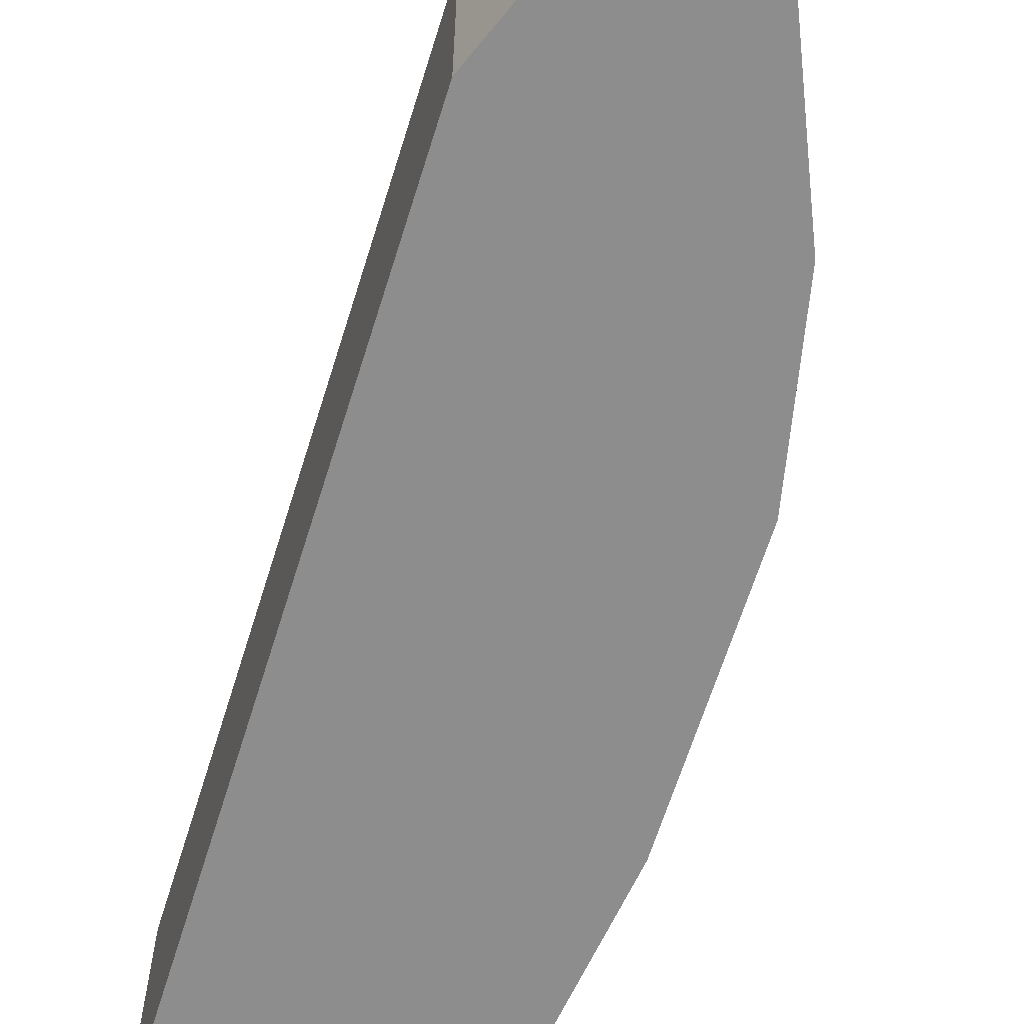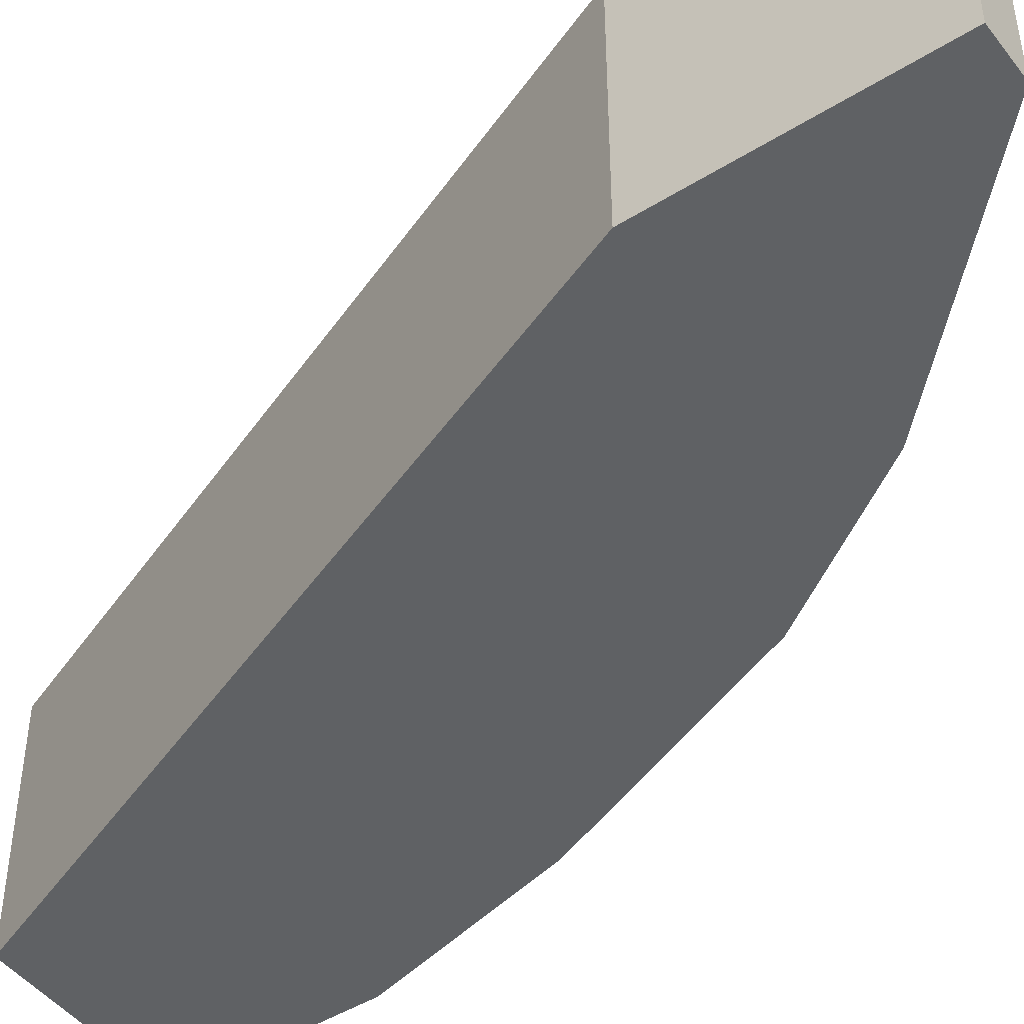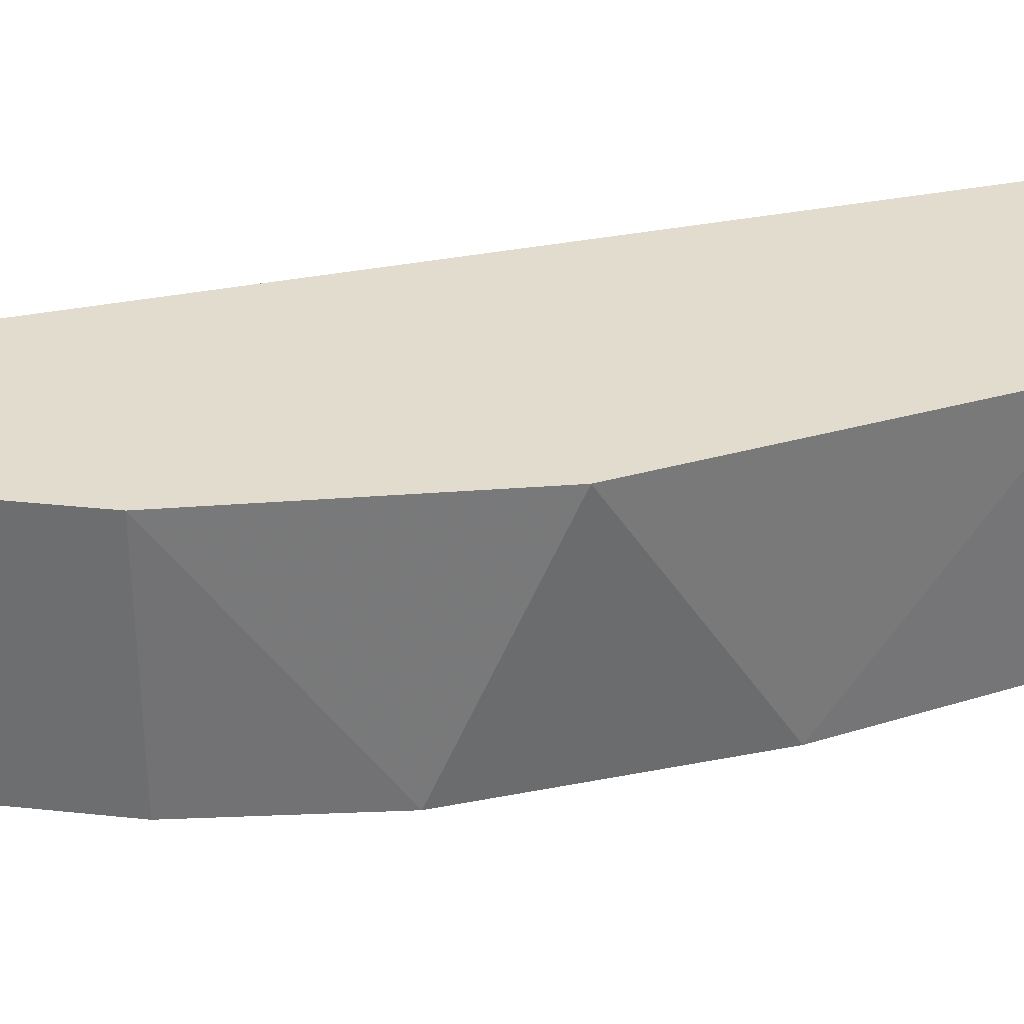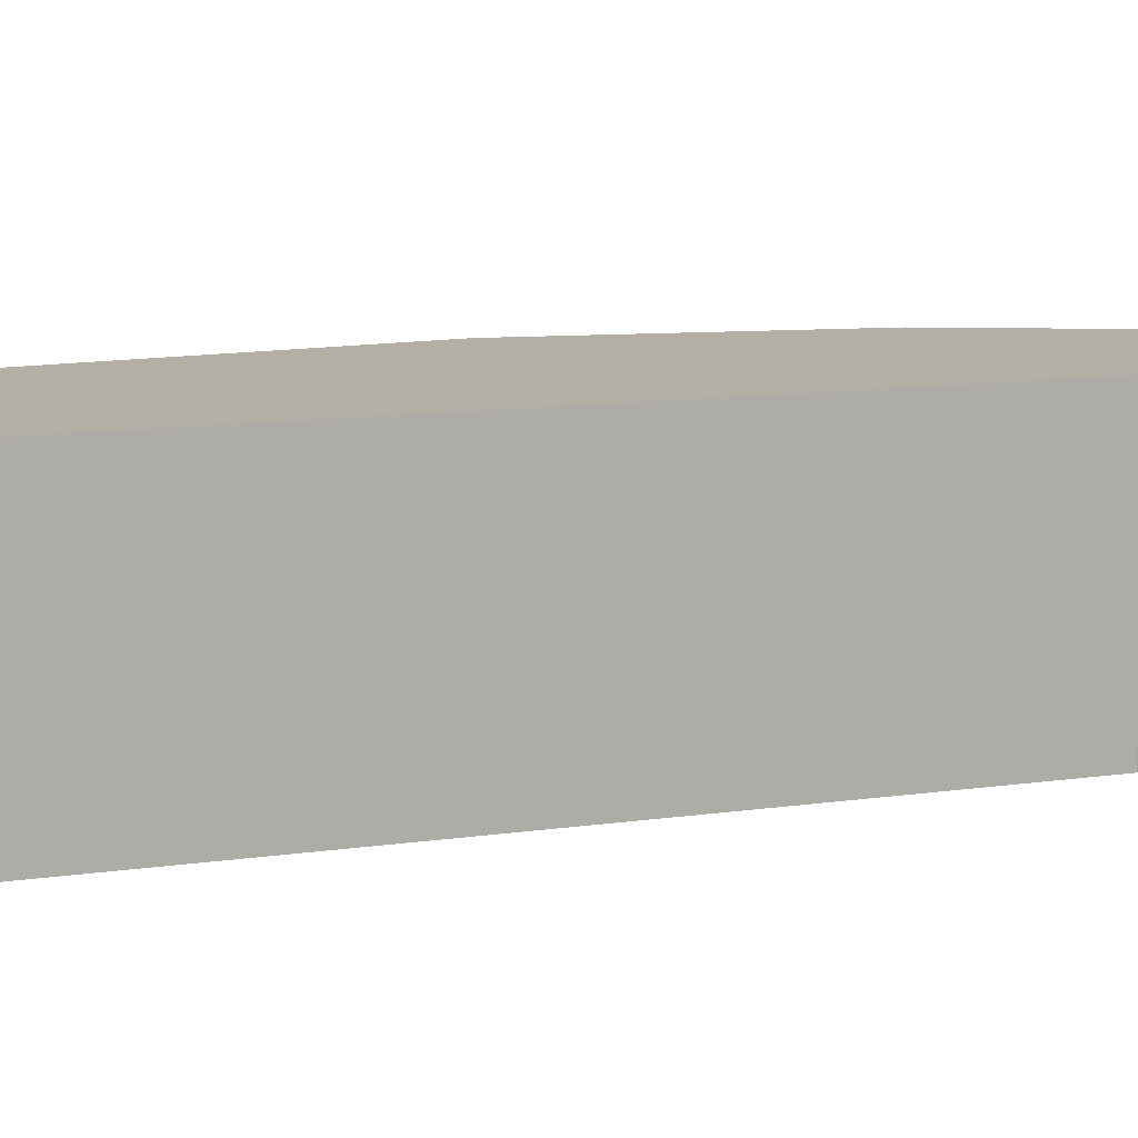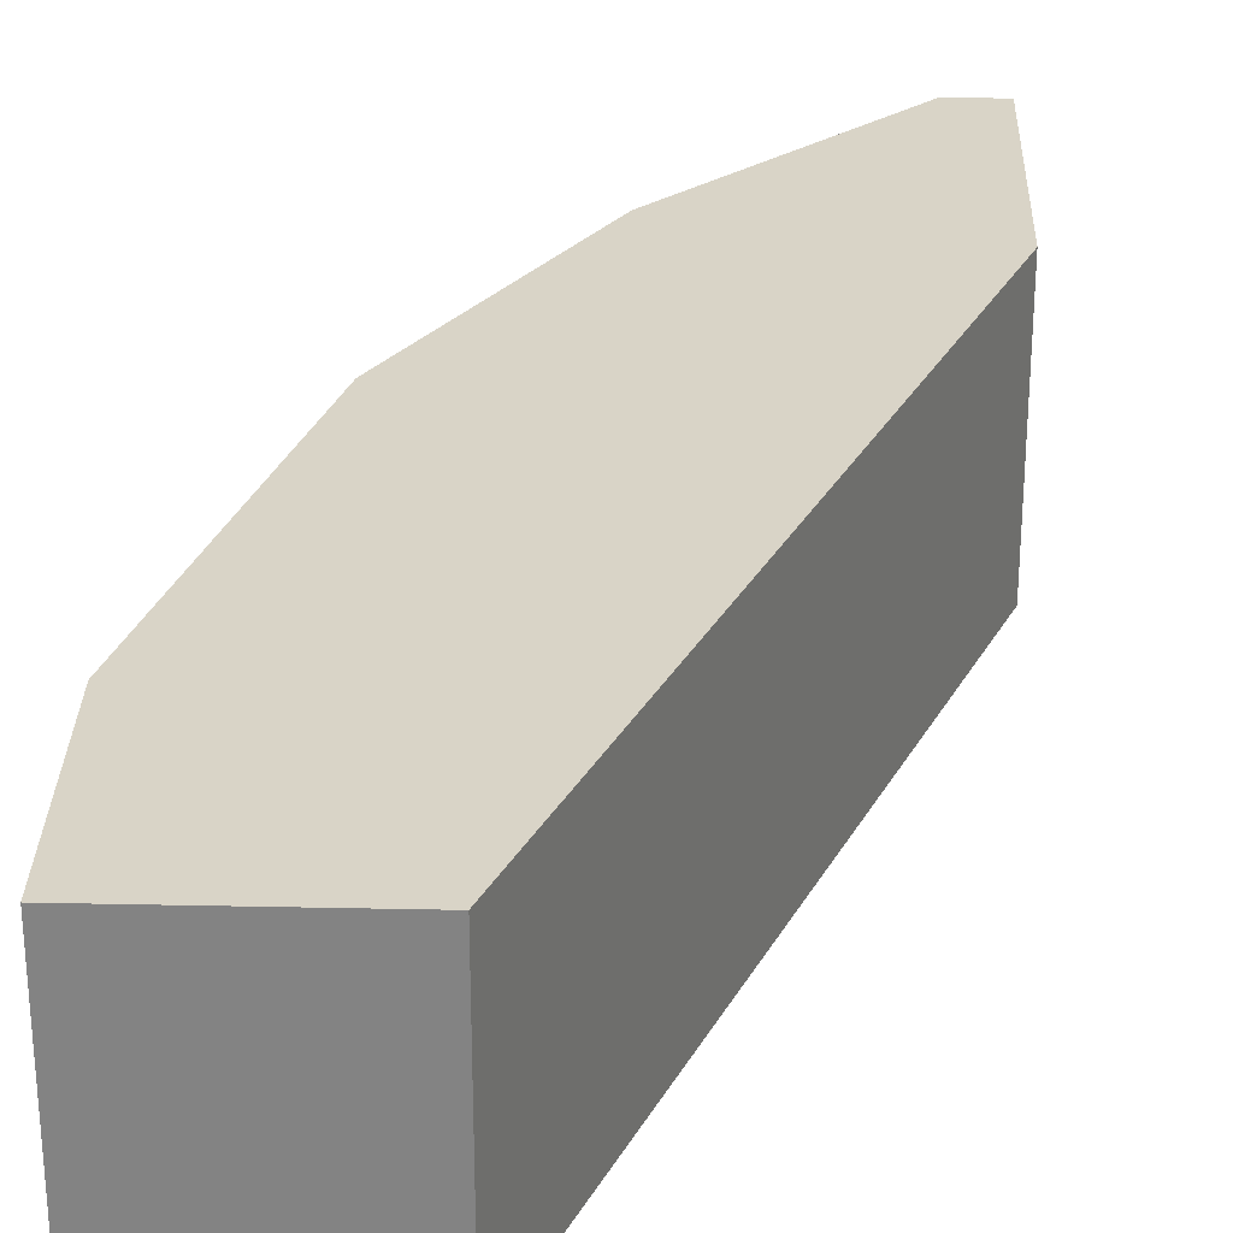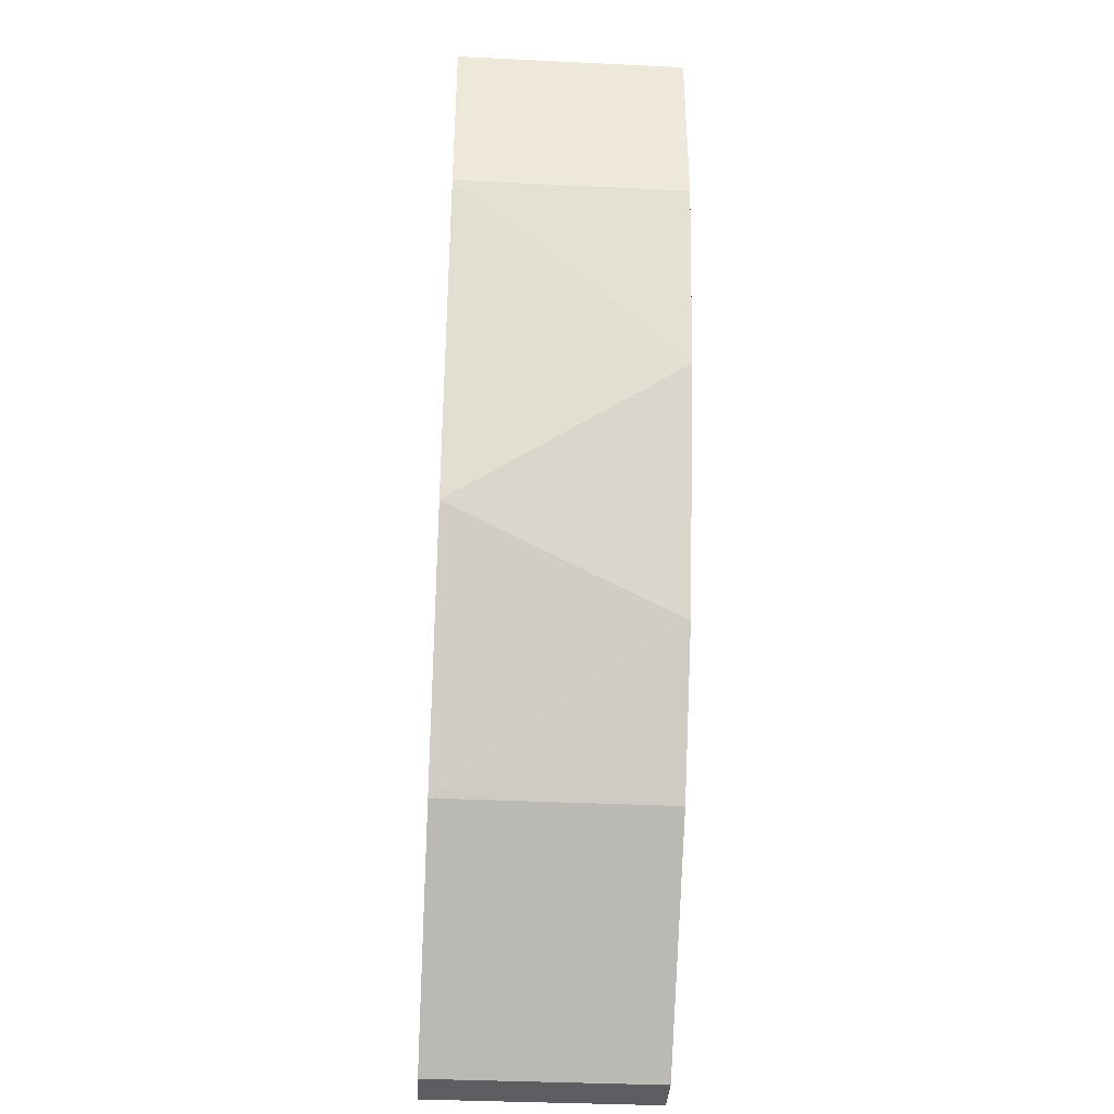
<metadata>
{"format":"obj","ext":"obj","renderer":"f3d","projection":"perspective","resolution":1024,"background":"white","views":[{"elev":-64.7,"azim":-39.1,"up":"+Z"},{"elev":-46.5,"azim":-54.6,"up":"+Z"},{"elev":34.6,"azim":53.2,"up":"+Z"},{"elev":11.3,"azim":-131.6,"up":"+Z"},{"elev":28.8,"azim":-178.2,"up":"+Z"},{"elev":-37.6,"azim":86.5,"up":"+Y"}]}
</metadata>
<code>
v 0.3271 -0.1306 0.0249
v 0.2399 -0.2288 -0.02963
v 0.2508 -0.2288 -0.02963
v 0.3053 -0.01068 -0.02963
v 0.2399 -0.1743 0.0249
v 0.349 -0.05432 -0.02963
v 0.349 -0.01068 0.0249
v 0.3053 -0.01068 0.0249
v 0.2508 -0.2288 0.0249
v 0.3162 -0.1524 -0.02963
v 0.2399 -0.1743 -0.02963
v 0.349 -0.01068 -0.02963
v 0.2944 -0.1851 0.0249
v 0.349 -0.05432 0.0249
v 0.2399 -0.2288 0.0249
v 0.3381 -0.09796 -0.02963
v 0.2944 -0.1851 -0.02963
f 10 13 17
f 3 2 4
f 3 4 6
f 5 1 7
f 5 7 8
f 4 5 8
f 7 4 8
f 2 3 9
f 1 5 9
f 3 6 10
f 4 2 11
f 5 4 11
f 2 5 11
f 6 4 12
f 4 7 12
f 7 6 12
f 1 9 13
f 9 3 13
f 10 1 13
f 6 7 14
f 7 1 14
f 5 2 15
f 2 9 15
f 9 5 15
f 1 10 16
f 10 6 16
f 14 1 16
f 6 14 16
f 3 10 17
f 13 3 17

</code>
